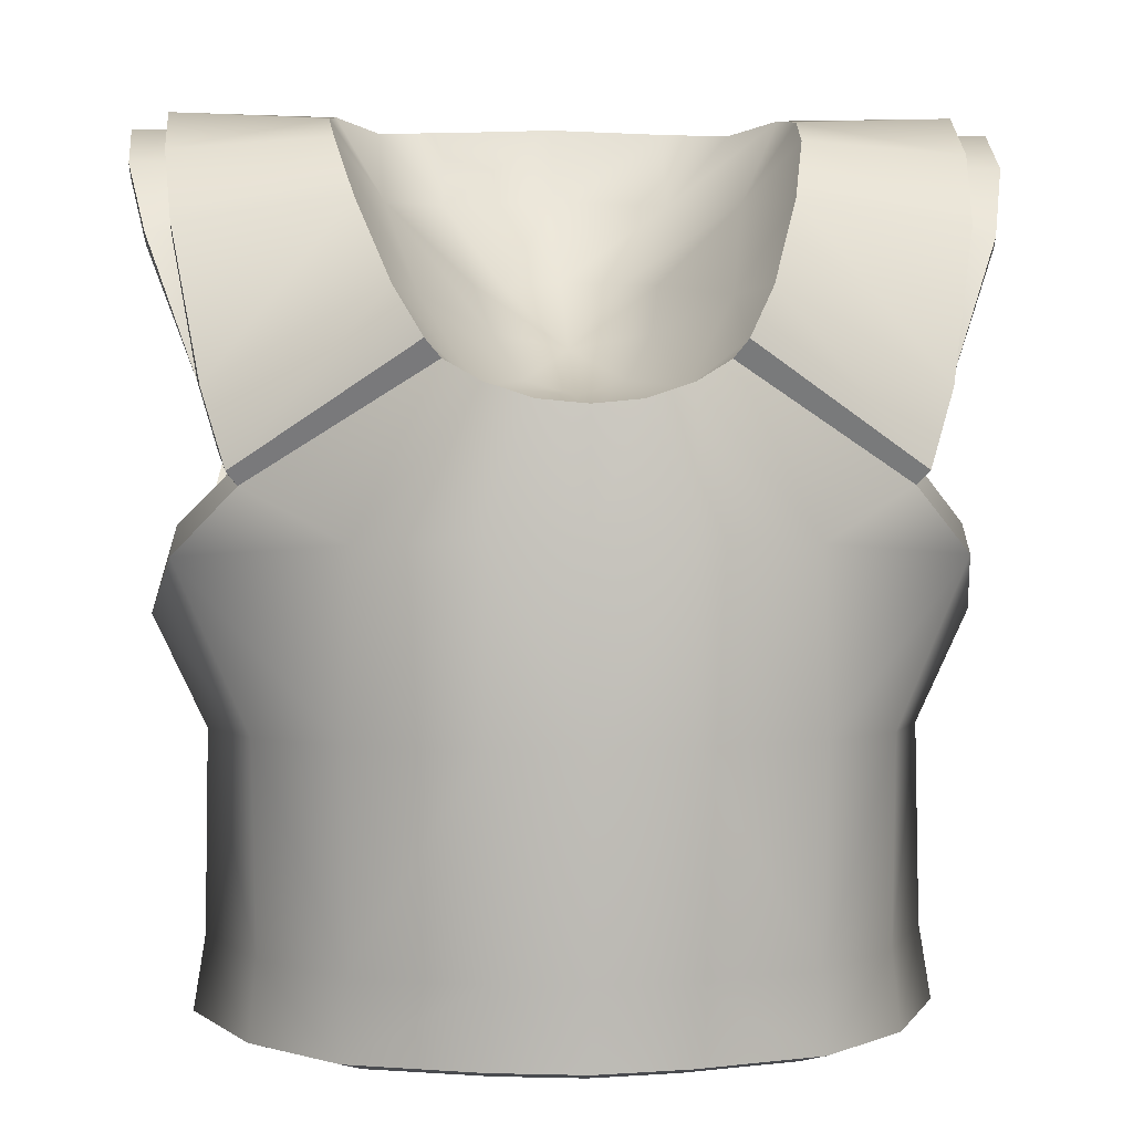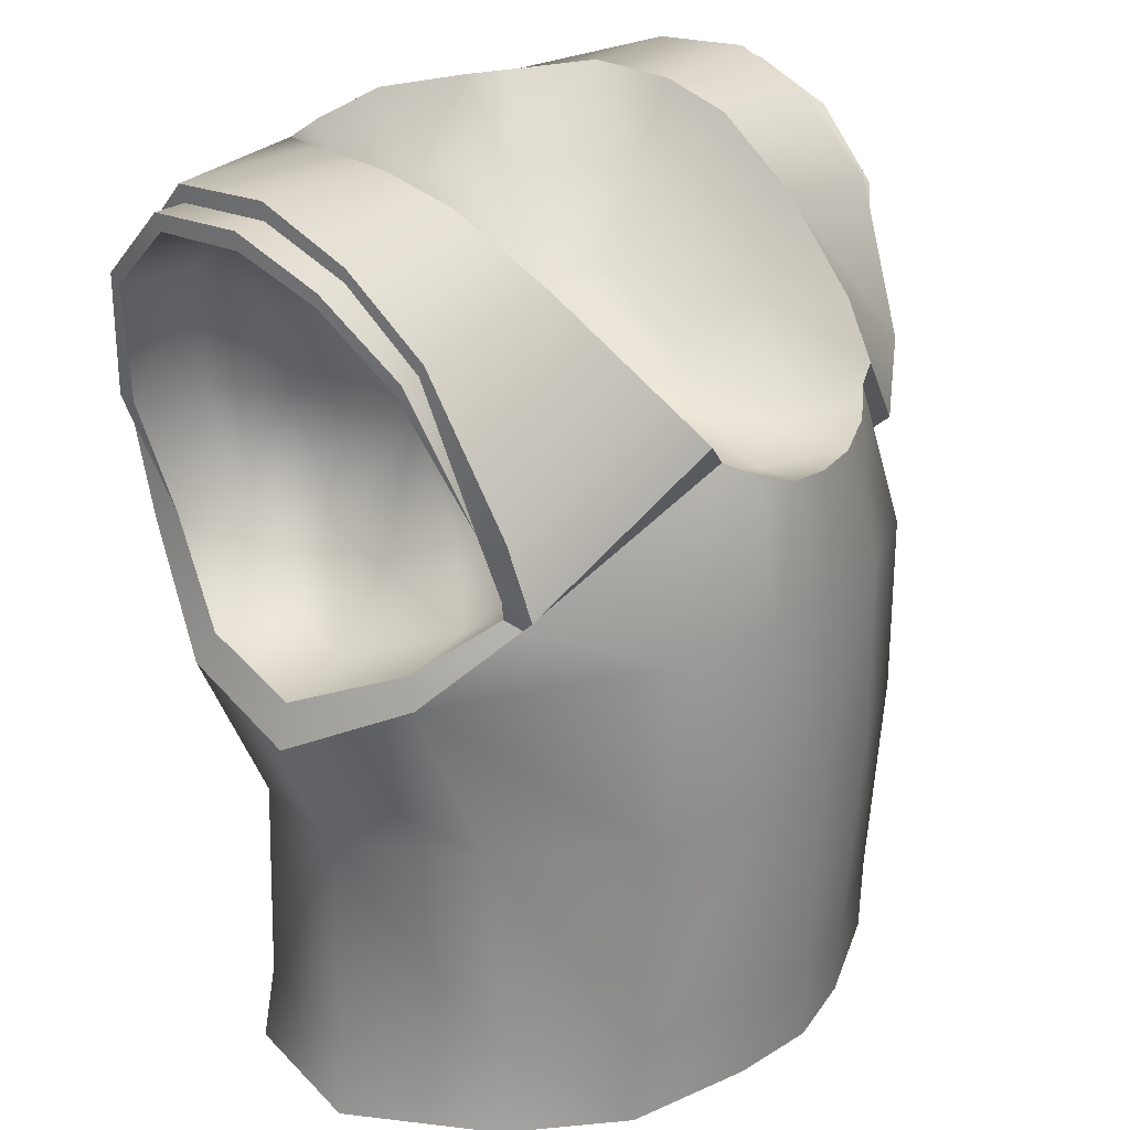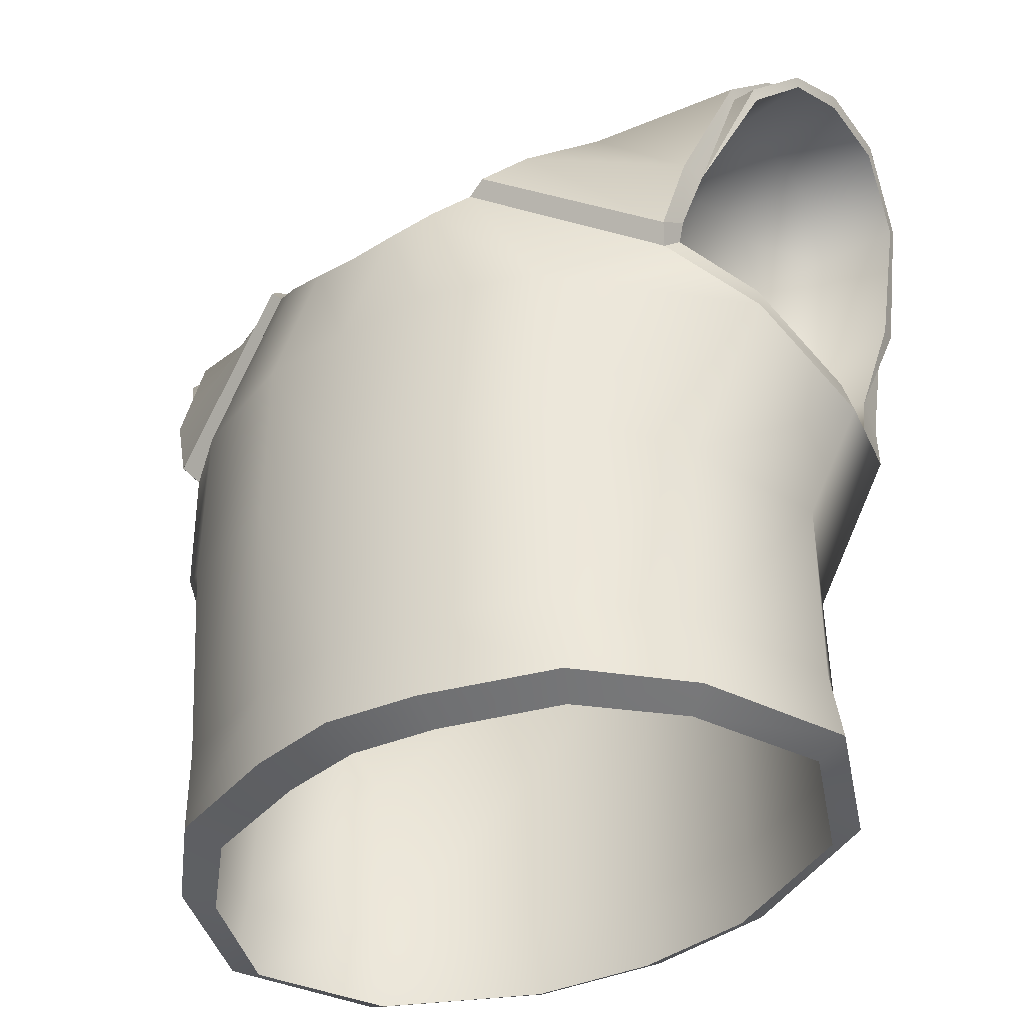
<metadata>
{"format":"obj","ext":"obj","renderer":"f3d","projection":"perspective","resolution":1024,"background":"white","views":[{"elev":3.0,"azim":-4.3,"up":"+Z"},{"elev":22.2,"azim":-56.0,"up":"+Z"},{"elev":-39.6,"azim":36.1,"up":"+Z"}]}
</metadata>
<code>
o SM_Pickup_Armor
v 0.3296 -0.4382 1.729
v 0.2948 -0.4398 1.688
v 0.7122 -0.248 1.427
v 0.7352 -0.2858 1.459
v 0.7345 -0.2166 1.452
v 0.7521 -0.2267 1.496
v 0.7352 -0.2858 1.459
v 0.7122 -0.248 1.427
v -0.3296 -0.4382 1.729
v -0.7352 -0.2858 1.459
v -0.7122 -0.248 1.427
v -0.2948 -0.4398 1.688
v -0.7345 -0.2166 1.452
v -0.7122 -0.248 1.427
v -0.7352 -0.2858 1.459
v -0.7521 -0.2267 1.496
v 0.9093 -0.1156 1.959
v 0.7959 -0.2001 1.643
v 0.9079 -0.1021 1.934
v 0.9544 0.03822 2.119
v 0.9512 0.04342 2.09
v 0.9628 0.2218 2.21
v 0.9592 0.2206 2.171
v 0.8536 -0.1156 1.959
v 0.7959 -0.2001 1.643
v 0.9093 -0.1156 1.959
v 0.8732 0.03822 2.119
v 0.9544 0.03822 2.119
v 0.8779 0.2218 2.21
v 0.9628 0.2218 2.21
v -0.8814 0.2229 2.249
v -0.525 0.2073 2.236
v -0.5111 0.3924 2.259
v -0.8676 0.4399 2.249
v -0.4134 0.5382 2.239
v -0.8123 0.6163 2.079
v -0.2604 0.5837 2.246
v -0.3047 0.7434 1.967
v 0 0.6244 2.259
v -0.7746 0.7043 1.78
v 0 0.7862 1.968
v -0.3047 0.7741 1.746
v -0.7596 0.6534 1.483
v 0 0.8169 1.724
v -0.3047 0.7447 1.433
v 0 0.7876 1.433
v -0.8356 0.4939 1.22
v -0.3043 0.6916 1.231
v 0 0.7344 1.234
v -0.2986 0.6743 0.895
v 0 0.7135 0.8964
v -0.6567 0.4673 0.8595
v -0.2996 0.6583 0.4219
v 0 0.6976 0.4223
v 0 0.7229 0.2442
v -0.3094 0.6822 0.2442
v -0.6814 0.4899 0.2442
v -0.6595 0.4749 0.4124
v -0.8363 0.1552 0.2442
v -0.8082 0.16 0.4172
v -0.7016 -0.1741 0.2442
v -0.8015 0.1785 0.8773
v -0.9251 0.1991 1.134
v -0.6834 -0.1601 0.4209
v -0.5041 -0.3829 0.2442
v -0.6926 -0.144 0.8911
v -0.8637 -0.09412 1.273
v -0.4903 -0.3968 0.425
v -0.4946 -0.4347 0.9065
v -0.2075 -0.4908 0.4256
v -0.2111 -0.4793 0.2442
v 0 -0.5134 0.2442
v -0.2154 -0.5305 0.909
v 0 -0.5183 0.4275
v -0.4817 -0.4448 1.313
v -0.7122 -0.248 1.427
v -0.2948 -0.4398 1.688
v -0.2157 -0.4829 1.642
v -0.217 -0.53 1.324
v -0.1106 -0.5074 1.607
v 0 -0.5476 0.916
v 0 -0.5349 1.327
v 0 -0.5112 1.596
v 0.1106 -0.5074 1.607
v 0.217 -0.53 1.324
v 0.2157 -0.4829 1.642
v 0.2154 -0.5305 0.909
v 0.4817 -0.4448 1.313
v 0.2948 -0.4398 1.688
v 0.7122 -0.248 1.427
v 0.8637 -0.09412 1.273
v 0.4946 -0.4347 0.9065
v 0.6926 -0.144 0.8911
v 0.9251 0.1991 1.134
v 0.4903 -0.3968 0.425
v 0.2075 -0.4908 0.4256
v 0.2111 -0.4793 0.2442
v 0.5041 -0.3829 0.2442
v 0.6834 -0.1601 0.4209
v 0.7016 -0.1741 0.2442
v 0.8015 0.1785 0.8773
v 0.8356 0.4939 1.22
v 0.8082 0.16 0.4172
v 0.8363 0.1552 0.2442
v 0.6567 0.4673 0.8595
v 0.6595 0.4749 0.4124
v 0.6814 0.4899 0.2442
v 0.3043 0.6916 1.231
v 0.2996 0.6583 0.4219
v 0.3094 0.6822 0.2442
v 0.2986 0.6743 0.895
v 0 0.6976 0.4223
v 0 0.7229 0.2442
v 0 0.7135 0.8964
v 0 0.7344 1.234
v 0 0.7876 1.433
v 0.3047 0.7447 1.433
v 0 0.8169 1.724
v 0.7596 0.6534 1.483
v 0.3047 0.7741 1.746
v 0 0.7862 1.968
v 0.7746 0.7043 1.78
v 0.3047 0.7434 1.967
v 0 0.6244 2.259
v 0.8123 0.6163 2.079
v 0.2604 0.5837 2.246
v 0.4134 0.5382 2.239
v 0.8676 0.4399 2.249
v 0.5111 0.3924 2.259
v 0.8814 0.2229 2.249
v 0.525 0.2073 2.236
v -0.525 0.2073 2.236
v -0.8814 0.2229 2.249
v -0.8763 0.03301 2.149
v -0.5129 0.05074 2.179
v -0.855 -0.1292 1.984
v -0.4698 -0.1433 2.037
v -0.7877 -0.2641 1.635
v -0.3939 -0.3444 1.843
v -0.7352 -0.2858 1.459
v -0.3296 -0.4382 1.729
v -0.7122 -0.248 1.427
v -0.7345 -0.2166 1.452
v -0.8491 -0.07459 1.34
v -0.8637 -0.09412 1.273
v -0.8975 0.2008 1.229
v -0.9251 0.1991 1.134
v -0.8248 0.4472 1.296
v -0.8356 0.4939 1.22
v -0.7725 0.5805 1.516
v -0.7596 0.6534 1.483
v -0.7798 0.6636 1.772
v -0.7746 0.7043 1.78
v -0.8144 0.5936 2.058
v -0.8123 0.6163 2.079
v -0.8651 0.4296 2.212
v -0.8676 0.4399 2.249
v -0.8779 0.2218 2.21
v -0.8814 0.2229 2.249
v -0.7725 0.5805 1.516
v -0.8361 0.623 1.764
v -0.8309 0.6636 1.772
v -0.9109 0.5709 2.037
v -0.9088 0.5936 2.058
v -0.9476 0.4192 2.176
v -0.9501 0.4296 2.212
v -0.9592 0.2206 2.171
v -0.9628 0.2218 2.21
v -0.9628 0.2218 2.21
v -0.9592 0.2206 2.171
v -0.9512 0.04342 2.09
v -0.9544 0.03822 2.119
v -0.9079 -0.1021 1.934
v -0.9093 -0.1156 1.959
v -0.7959 -0.2001 1.643
v -0.7521 -0.2267 1.496
v -0.7352 -0.2858 1.459
v -0.7877 -0.2641 1.635
v -0.7959 -0.2001 1.643
v -0.855 -0.1292 1.984
v -0.8536 -0.1156 1.959
v -0.8763 0.03301 2.149
v -0.8732 0.03822 2.119
v -0.8814 0.2229 2.249
v -0.8779 0.2218 2.21
v -0.7725 0.5805 1.516
v -0.8309 0.6636 1.772
v -0.7798 0.6636 1.772
v -0.9088 0.5936 2.058
v -0.8144 0.5936 2.058
v -0.9501 0.4296 2.212
v -0.8651 0.4296 2.212
v -0.9628 0.2218 2.21
v -0.8779 0.2218 2.21
v -0.8779 0.2218 2.21
v -0.9628 0.2218 2.21
v -0.9544 0.03822 2.119
v -0.8732 0.03822 2.119
v -0.9093 -0.1156 1.959
v -0.8536 -0.1156 1.959
v -0.7959 -0.2001 1.643
v 0 0.7229 0.2442
v 0 0.6722 0.2164
v -0.2825 0.6362 0.2164
v -0.3094 0.6822 0.2442
v -0.6222 0.4656 0.2164
v -0.6814 0.4899 0.2442
v -0.7636 0.1686 0.2164
v -0.8363 0.1552 0.2442
v -0.6406 -0.1236 0.2164
v -0.7016 -0.1741 0.2442
v -0.4603 -0.3088 0.2164
v -0.5041 -0.3829 0.2442
v -0.1928 -0.3943 0.2164
v -0.2111 -0.4793 0.2442
v 0 -0.4246 0.2164
v 0 -0.5134 0.2442
v 0.2111 -0.4793 0.2442
v 0.1928 -0.3943 0.2164
v 0.5041 -0.3829 0.2442
v 0.4603 -0.3088 0.2164
v 0.7016 -0.1741 0.2442
v 0.6406 -0.1236 0.2164
v 0.8363 0.1552 0.2442
v 0.7636 0.1686 0.2164
v 0.6814 0.4899 0.2442
v 0.6222 0.4656 0.2164
v 0.3094 0.6822 0.2442
v 0.2825 0.6362 0.2164
v 0 0.7229 0.2442
v 0 0.6722 0.2164
v 0.8763 0.03301 2.149
v 0.8814 0.2229 2.249
v 0.525 0.2073 2.236
v 0.5129 0.05074 2.179
v 0.855 -0.1292 1.984
v 0.4698 -0.1433 2.037
v 0.7877 -0.2641 1.635
v 0.3939 -0.3444 1.843
v 0.7352 -0.2858 1.459
v 0.3296 -0.4382 1.729
v 0.8491 -0.07459 1.34
v 0.7345 -0.2166 1.452
v 0.7122 -0.248 1.427
v 0.8637 -0.09412 1.273
v 0.8975 0.2008 1.229
v 0.9251 0.1991 1.134
v 0.8248 0.4472 1.296
v 0.8356 0.4939 1.22
v 0.7725 0.5805 1.516
v 0.7596 0.6534 1.483
v 0.7798 0.6636 1.772
v 0.7746 0.7043 1.78
v 0.8144 0.5936 2.058
v 0.8123 0.6163 2.079
v 0.8651 0.4296 2.212
v 0.8676 0.4399 2.249
v 0.8779 0.2218 2.21
v 0.8814 0.2229 2.249
v 0.7725 0.5805 1.516
v 0.8309 0.6636 1.772
v 0.8361 0.623 1.764
v 0.9109 0.5709 2.037
v 0.9088 0.5936 2.058
v 0.9476 0.4192 2.176
v 0.9501 0.4296 2.212
v 0.9592 0.2206 2.171
v 0.9628 0.2218 2.21
v 0.7877 -0.2641 1.635
v 0.7352 -0.2858 1.459
v 0.7521 -0.2267 1.496
v 0.7959 -0.2001 1.643
v 0.855 -0.1292 1.984
v 0.8536 -0.1156 1.959
v 0.8763 0.03301 2.149
v 0.8732 0.03822 2.119
v 0.8814 0.2229 2.249
v 0.8779 0.2218 2.21
v 0.7725 0.5805 1.516
v 0.7798 0.6636 1.772
v 0.8309 0.6636 1.772
v 0.9088 0.5936 2.058
v 0.8144 0.5936 2.058
v 0.9501 0.4296 2.212
v 0.8651 0.4296 2.212
v 0.9628 0.2218 2.21
v 0.8779 0.2218 2.21
v 0.5129 0.05074 2.179
v 0.525 0.2073 2.236
v 0.4029 0.2106 2.054
v 0.4698 -0.1433 2.037
v 0.5111 0.3924 2.259
v 0.337 -0.1489 1.832
v 0.3939 -0.3444 1.843
v 0.3296 -0.4382 1.729
v 0.2629 0.4791 2.067
v 0.4134 0.5382 2.239
v 0.2604 0.5837 2.246
v 0.2185 -0.3126 1.633
v 0.2948 -0.4398 1.688
v 0.2157 -0.4829 1.642
v 0.1106 -0.5074 1.607
v 0 0.5286 2.08
v 0 0.6244 2.259
v 0 -0.3556 1.569
v 0 -0.5112 1.596
v -0.1106 -0.5074 1.607
v -0.2157 -0.4829 1.642
v -0.2629 0.4791 2.067
v -0.2604 0.5837 2.246
v -0.4134 0.5382 2.239
v -0.2185 -0.3126 1.633
v -0.2948 -0.4398 1.688
v -0.3296 -0.4382 1.729
v -0.3939 -0.3444 1.843
v 0 -0.1265 1.616
v -0.337 -0.1489 1.832
v -0.4698 -0.1433 2.037
v -0.5129 0.05074 2.179
v -0.1125 -0.1044 1.65
v 0.1125 -0.1044 1.65
v 0 0.08175 1.72
v 0.1734 -0.02018 1.752
v 0.2073 0.1648 1.866
v 0.1353 0.303 1.873
v 0 0.3285 1.88
v -0.1353 0.303 1.873
v -0.2073 0.1648 1.866
v -0.1734 -0.02018 1.752
v -0.4029 0.2106 2.054
v -0.5111 0.3924 2.259
v -0.525 0.2073 2.236
v 0.7959 -0.2001 1.643
v 0.7521 -0.2267 1.496
v 0.557 -0.2007 1.485
v 0.7345 -0.2166 1.452
v 0.6071 -0.1803 1.646
v 0.9079 -0.1021 1.934
v 0.6576 -0.06101 1.358
v 0.8491 -0.07459 1.34
v 0.7134 -0.08716 1.923
v 0.9512 0.04342 2.09
v 0.4788 -0.06066 1.561
v 0.7546 0.05112 2.07
v 0.9592 0.2206 2.171
v 0.5113 -0.0474 1.666
v 0.5803 0.01303 1.845
v 0.5441 0.03 1.479
v 0.4645 0.1902 1.702
v 0.5739 0.1998 1.41
v 0.607 0.1028 1.941
v 0.7622 0.2195 2.147
v 0.9476 0.4192 2.176
v 0.612 0.212 1.991
v 0.7512 0.4082 2.152
v 0.9109 0.5709 2.037
v 0.6048 0.3345 1.994
v 0.7163 0.5524 2.021
v 0.8361 0.623 1.764
v 0.5822 0.428 1.909
v 0.6453 0.6019 1.761
v 0.7725 0.5805 1.516
v 0.5361 0.4601 1.74
v 0.5848 0.5615 1.525
v 0.8248 0.4472 1.296
v 0.4968 0.4339 1.587
v 0.6345 0.4348 1.316
v 0.8975 0.2008 1.229
v 0.5291 0.3517 1.451
v 0.7036 0.2006 1.252
v -0.557 -0.2007 1.485
v -0.7521 -0.2267 1.496
v -0.7959 -0.2001 1.643
v -0.7345 -0.2166 1.452
v -0.6071 -0.1803 1.646
v -0.9079 -0.1021 1.934
v -0.6576 -0.06101 1.358
v -0.8491 -0.07459 1.34
v -0.7134 -0.08716 1.923
v -0.9512 0.04342 2.09
v -0.7036 0.2006 1.252
v -0.8975 0.2008 1.229
v -0.7546 0.05112 2.07
v -0.9592 0.2206 2.171
v -0.6345 0.4348 1.316
v -0.8248 0.4472 1.296
v -0.7622 0.2195 2.147
v -0.9476 0.4192 2.176
v -0.5848 0.5615 1.525
v -0.7725 0.5805 1.516
v -0.7512 0.4082 2.152
v -0.9109 0.5709 2.037
v -0.6453 0.6019 1.761
v -0.8361 0.623 1.764
v -0.7163 0.5524 2.021
v -0.5361 0.4601 1.74
v -0.5822 0.428 1.909
v -0.6048 0.3345 1.994
v -0.612 0.212 1.991
v -0.4645 0.1902 1.702
v -0.607 0.1028 1.941
v -0.4968 0.4339 1.587
v -0.5803 0.01303 1.845
v -0.5291 0.3517 1.451
v -0.5113 -0.0474 1.666
v -0.5739 0.1998 1.41
v -0.4788 -0.06066 1.561
v -0.5441 0.03 1.479
f 1 2 3
f 3 4 1
f 5 6 7
f 7 8 5
f 9 10 11
f 11 12 9
f 13 14 15
f 15 16 13
f 17 18 19
f 20 17 19
f 19 21 20
f 22 20 21
f 21 23 22
f 24 25 26
f 27 24 26
f 26 28 27
f 29 27 28
f 28 30 29
f 31 32 33
f 33 34 31
f 34 33 35
f 35 36 34
f 36 35 37
f 37 38 36
f 38 37 39
f 40 36 38
f 39 41 38
f 38 42 40
f 42 38 41
f 43 40 42
f 41 44 42
f 42 45 43
f 45 42 44
f 44 46 45
f 47 43 45
f 48 45 46
f 45 48 47
f 46 49 48
f 50 48 49
f 49 51 50
f 52 47 48
f 48 50 52
f 53 50 51
f 51 54 53
f 54 55 56
f 56 53 54
f 53 56 57
f 50 53 58
f 57 58 53
f 58 52 50
f 58 57 59
f 59 60 58
f 52 58 60
f 60 59 61
f 47 52 62
f 60 62 52
f 62 63 47
f 61 64 60
f 62 60 64
f 64 61 65
f 63 62 66
f 64 66 62
f 66 67 63
f 65 68 64
f 66 64 68
f 67 66 69
f 68 69 66
f 70 68 65
f 65 71 70
f 70 71 72
f 68 70 73
f 73 69 68
f 72 74 70
f 73 70 74
f 69 75 67
f 75 76 67
f 77 76 75
f 75 78 77
f 79 75 69
f 78 75 79
f 69 73 79
f 79 80 78
f 79 73 81
f 74 81 73
f 80 79 82
f 81 82 79
f 82 83 80
f 84 83 82
f 82 85 84
f 85 82 81
f 86 84 85
f 87 81 74
f 81 87 85
f 85 88 86
f 89 86 88
f 88 90 89
f 88 91 90
f 92 88 85
f 91 88 92
f 85 87 92
f 92 93 91
f 94 91 93
f 95 92 87
f 93 92 95
f 74 96 87
f 87 96 95
f 96 74 72
f 72 97 96
f 96 97 98
f 98 95 96
f 99 95 98
f 95 99 93
f 98 100 99
f 93 101 94
f 101 93 99
f 102 94 101
f 103 99 100
f 99 103 101
f 100 104 103
f 105 101 103
f 101 105 102
f 106 103 104
f 103 106 105
f 104 107 106
f 108 102 105
f 109 106 107
f 107 110 109
f 111 105 106
f 106 109 111
f 105 111 108
f 112 109 110
f 110 113 112
f 109 112 114
f 114 111 109
f 111 114 115
f 115 108 111
f 108 115 116
f 116 117 108
f 102 108 117
f 117 116 118
f 117 119 102
f 118 120 117
f 119 117 120
f 120 118 121
f 120 122 119
f 121 123 120
f 122 120 123
f 123 121 124
f 123 125 122
f 124 126 123
f 125 123 126
f 126 127 125
f 128 125 127
f 127 129 128
f 130 128 129
f 129 131 130
f 132 133 134
f 134 135 132
f 135 134 136
f 136 137 135
f 137 136 138
f 138 139 137
f 139 138 140
f 140 141 139
f 142 143 144
f 144 145 142
f 145 144 146
f 146 147 145
f 147 146 148
f 148 149 147
f 149 148 150
f 150 151 149
f 151 150 152
f 152 153 151
f 153 152 154
f 154 155 153
f 155 154 156
f 156 157 155
f 157 156 158
f 158 159 157
f 160 161 162
f 162 161 163
f 163 164 162
f 164 163 165
f 165 166 164
f 166 165 167
f 167 168 166
f 169 170 171
f 171 172 169
f 172 171 173
f 173 174 172
f 174 173 175
f 176 177 178
f 178 179 176
f 179 178 180
f 180 181 179
f 181 180 182
f 182 183 181
f 183 182 184
f 184 185 183
f 186 187 188
f 188 187 189
f 189 190 188
f 190 189 191
f 191 192 190
f 192 191 193
f 193 194 192
f 195 196 197
f 197 198 195
f 198 197 199
f 199 200 198
f 200 199 201
f 202 203 204
f 204 205 202
f 205 204 206
f 206 207 205
f 207 206 208
f 208 209 207
f 209 208 210
f 210 211 209
f 211 210 212
f 212 213 211
f 213 212 214
f 214 215 213
f 215 214 216
f 216 217 215
f 218 217 216
f 216 219 218
f 220 218 219
f 219 221 220
f 222 220 221
f 221 223 222
f 224 222 223
f 223 225 224
f 226 224 225
f 225 227 226
f 228 226 227
f 227 229 228
f 230 228 229
f 229 231 230
f 232 233 234
f 234 235 232
f 236 232 235
f 235 237 236
f 238 236 237
f 237 239 238
f 240 238 239
f 239 241 240
f 242 243 244
f 244 245 242
f 246 242 245
f 245 247 246
f 248 246 247
f 247 249 248
f 250 248 249
f 249 251 250
f 252 250 251
f 251 253 252
f 254 252 253
f 253 255 254
f 256 254 255
f 255 257 256
f 258 256 257
f 257 259 258
f 260 261 262
f 263 262 261
f 261 264 263
f 265 263 264
f 264 266 265
f 267 265 266
f 266 268 267
f 269 270 271
f 271 272 269
f 273 269 272
f 272 274 273
f 275 273 274
f 274 276 275
f 277 275 276
f 276 278 277
f 279 280 281
f 282 281 280
f 280 283 282
f 284 282 283
f 283 285 284
f 286 284 285
f 285 287 286
f 288 289 290
f 291 288 290
f 289 292 290
f 290 293 291
f 294 291 293
f 295 294 293
f 296 290 292
f 292 297 296
f 297 298 296
f 293 299 295
f 300 295 299
f 301 300 299
f 302 301 299
f 303 296 298
f 298 304 303
f 299 305 302
f 306 302 305
f 307 306 305
f 308 307 305
f 309 303 304
f 304 310 309
f 310 311 309
f 305 312 308
f 313 308 312
f 314 313 312
f 315 314 312
f 312 305 316
f 312 317 315
f 318 315 317
f 319 318 317
f 316 320 312
f 317 312 320
f 321 316 305
f 305 299 321
f 320 316 322
f 316 321 322
f 323 321 299
f 321 323 322
f 299 293 323
f 324 323 293
f 323 324 322
f 293 290 324
f 325 324 290
f 324 325 322
f 290 296 325
f 326 325 296
f 325 326 322
f 296 303 326
f 327 326 303
f 326 327 322
f 303 309 327
f 327 328 322
f 328 327 309
f 328 329 322
f 329 320 322
f 320 329 317
f 309 330 328
f 329 328 330
f 330 317 329
f 330 309 311
f 317 330 319
f 311 331 330
f 332 319 330
f 331 332 330
f 333 334 335
f 334 336 335
f 335 337 333
f 338 333 337
f 339 335 336
f 336 340 339
f 337 341 338
f 342 338 341
f 337 335 343
f 341 344 342
f 345 342 344
f 341 337 346
f 343 346 337
f 346 347 341
f 344 341 347
f 348 343 335
f 335 339 348
f 346 343 349
f 343 348 349
f 347 346 349
f 350 348 339
f 348 350 349
f 347 351 344
f 351 347 349
f 344 352 345
f 352 344 351
f 353 345 352
f 351 354 352
f 354 351 349
f 352 355 353
f 355 352 354
f 356 353 355
f 354 357 355
f 357 354 349
f 355 358 356
f 358 355 357
f 359 356 358
f 357 360 358
f 360 357 349
f 358 361 359
f 361 358 360
f 362 359 361
f 360 363 361
f 363 360 349
f 361 364 362
f 364 361 363
f 365 362 364
f 366 363 349
f 363 366 364
f 364 367 365
f 367 364 366
f 368 365 367
f 369 366 349
f 366 369 367
f 350 369 349
f 367 370 368
f 370 367 369
f 369 350 370
f 340 368 370
f 339 370 350
f 370 339 340
f 371 372 373
f 372 371 374
f 373 375 371
f 375 373 376
f 374 371 377
f 377 378 374
f 376 379 375
f 379 376 380
f 378 377 381
f 381 382 378
f 380 383 379
f 383 380 384
f 382 381 385
f 385 386 382
f 384 387 383
f 387 384 388
f 386 385 389
f 389 390 386
f 388 391 387
f 391 388 392
f 390 389 393
f 393 394 390
f 395 392 394
f 394 393 395
f 392 395 391
f 396 393 389
f 397 395 393
f 393 396 397
f 398 391 395
f 395 397 398
f 391 398 399
f 399 387 391
f 397 400 398
f 398 400 399
f 396 400 397
f 387 399 401
f 399 400 401
f 401 383 387
f 389 402 396
f 402 400 396
f 402 389 385
f 383 401 403
f 401 400 403
f 403 379 383
f 385 404 402
f 404 400 402
f 404 385 381
f 379 403 405
f 403 400 405
f 405 375 379
f 381 406 404
f 406 400 404
f 406 381 377
f 375 405 407
f 405 400 407
f 407 371 375
f 408 400 406
f 407 400 408
f 377 408 406
f 371 407 408
f 408 377 371

</code>
